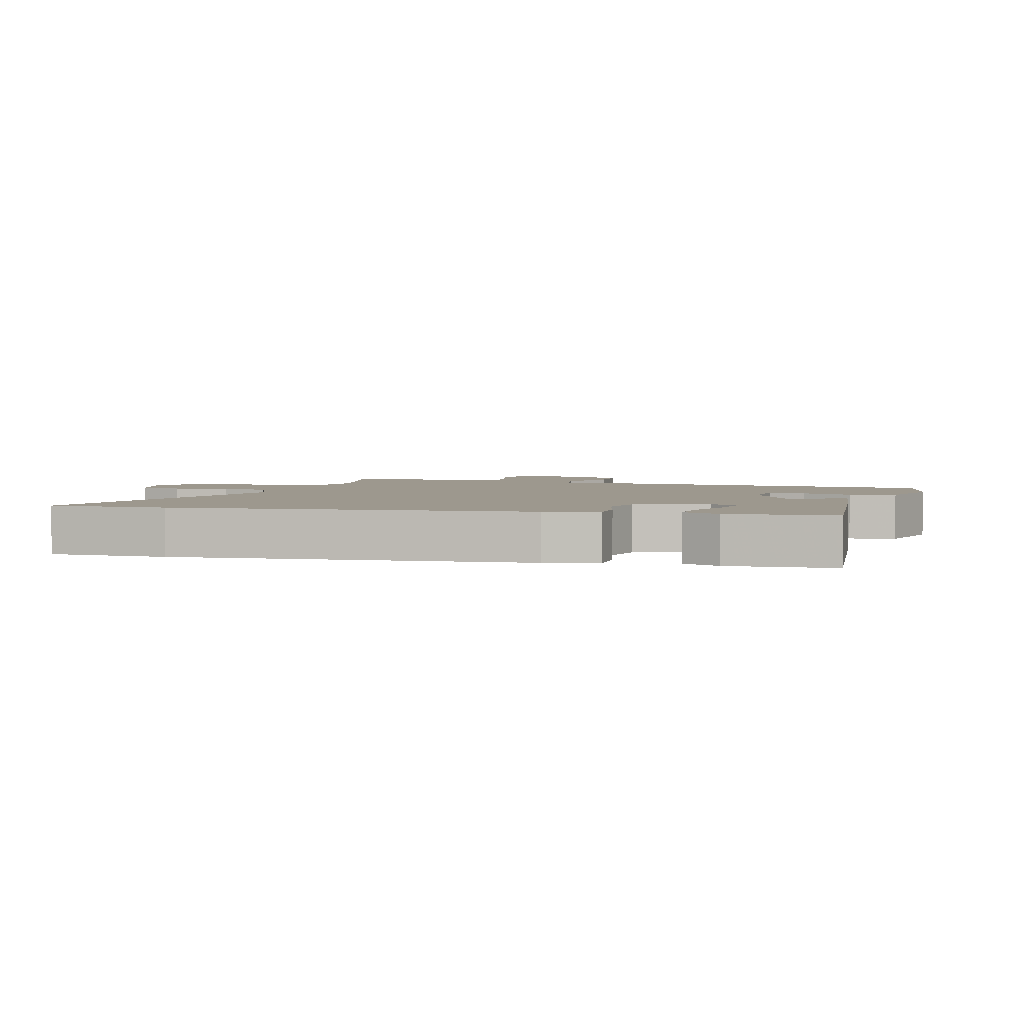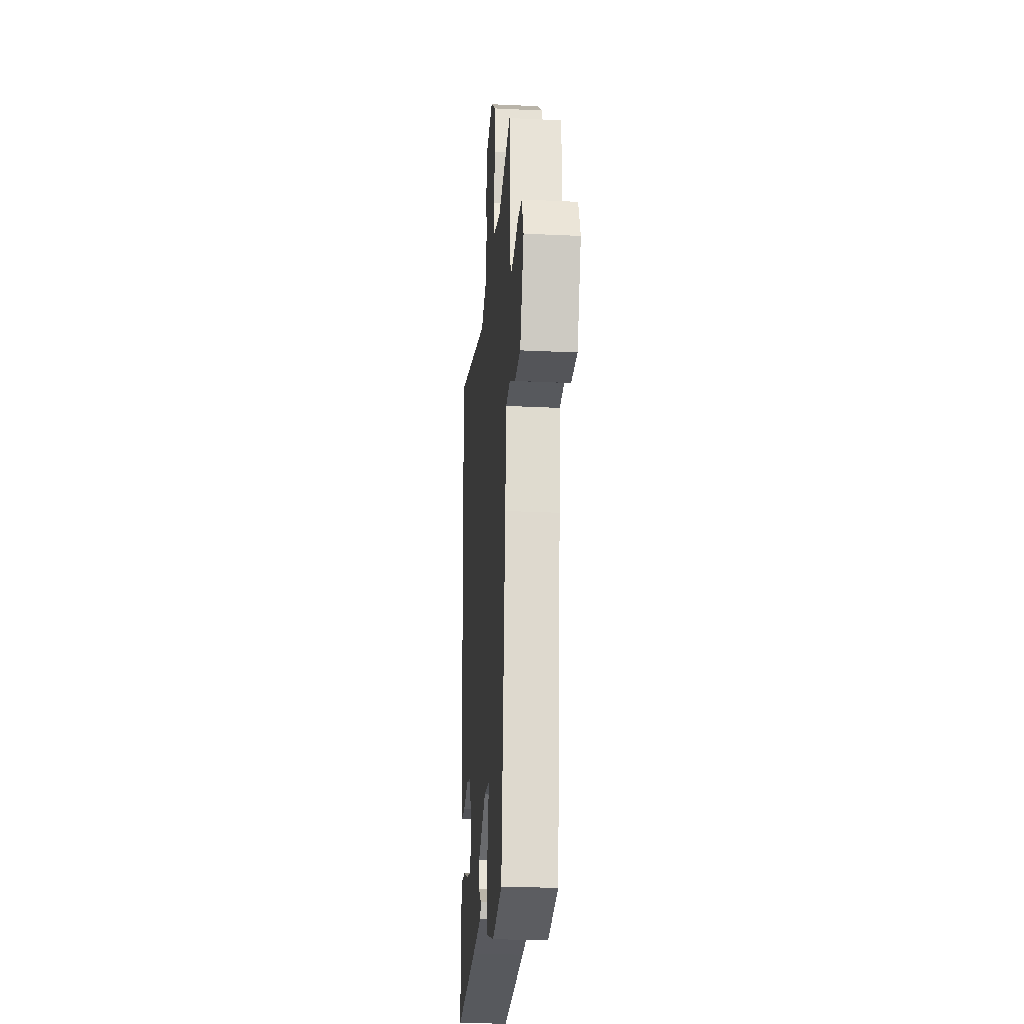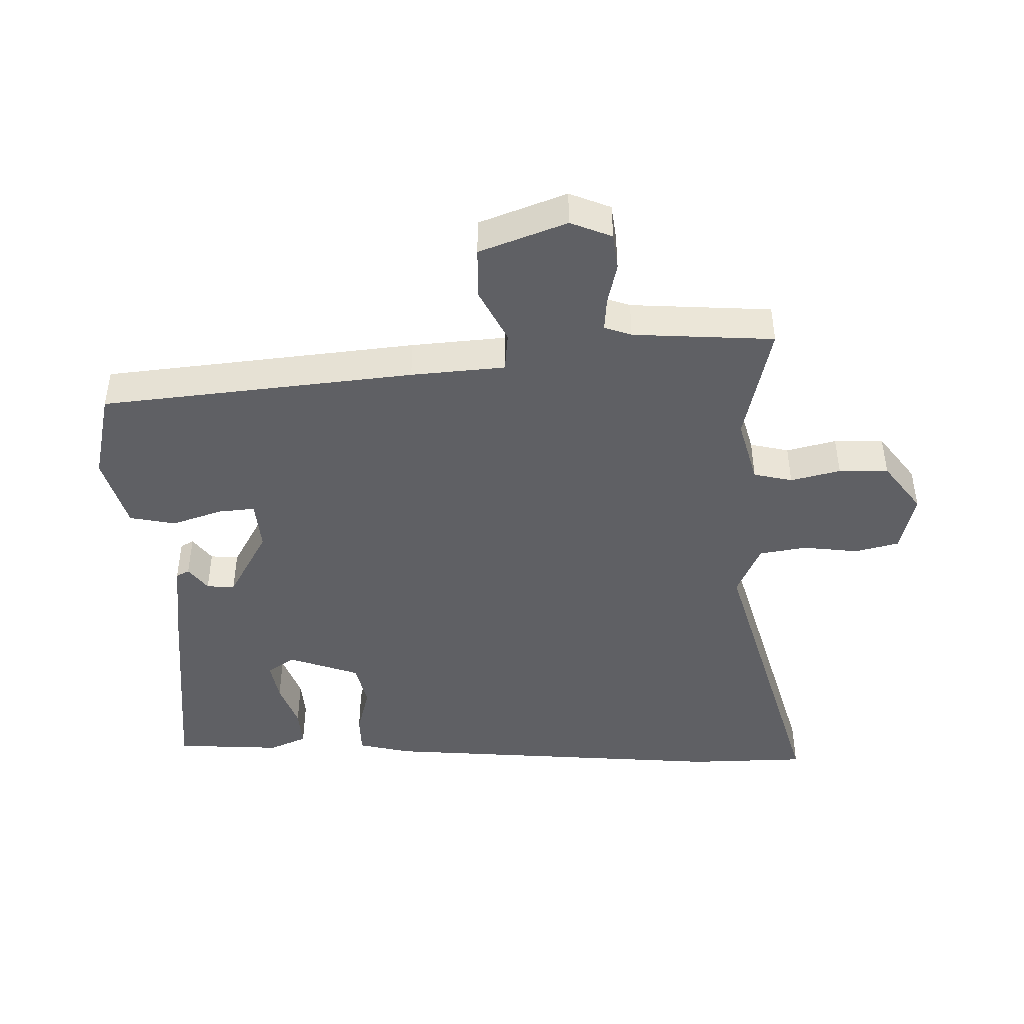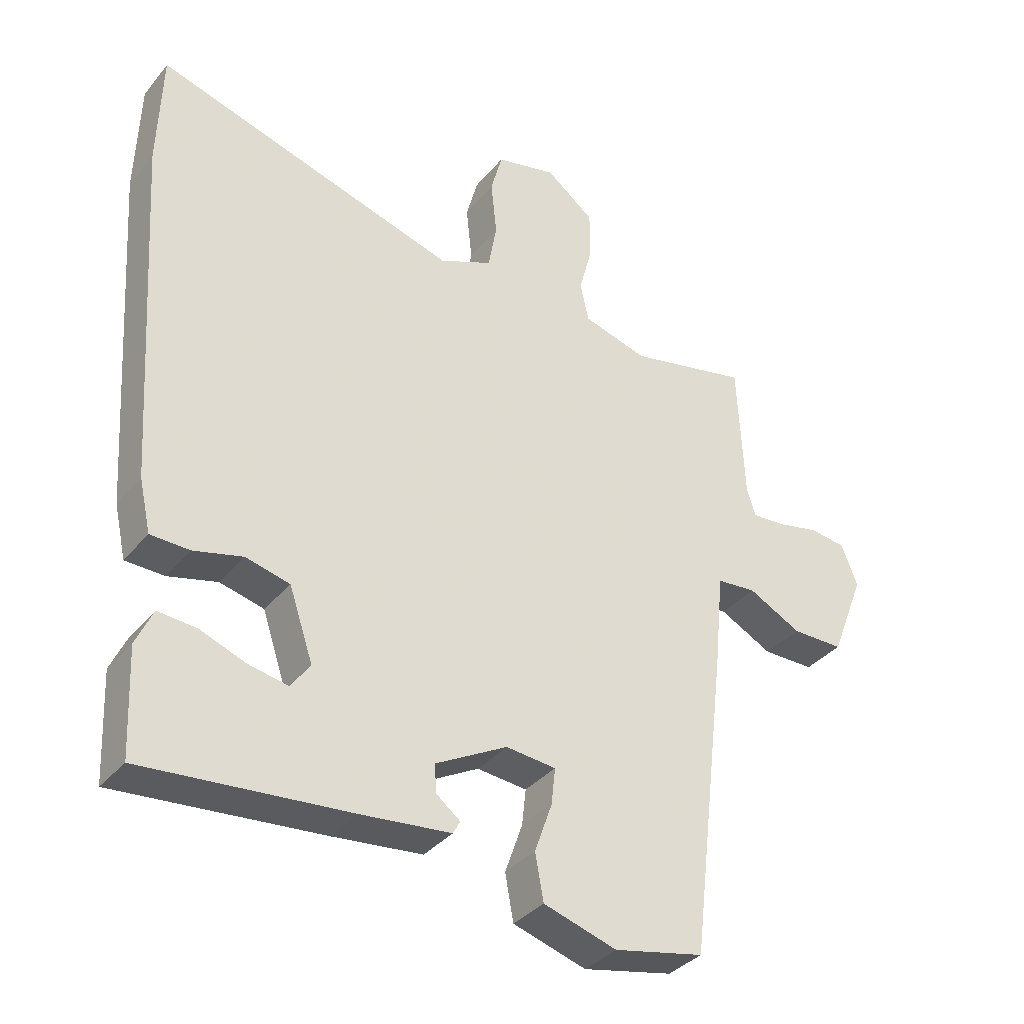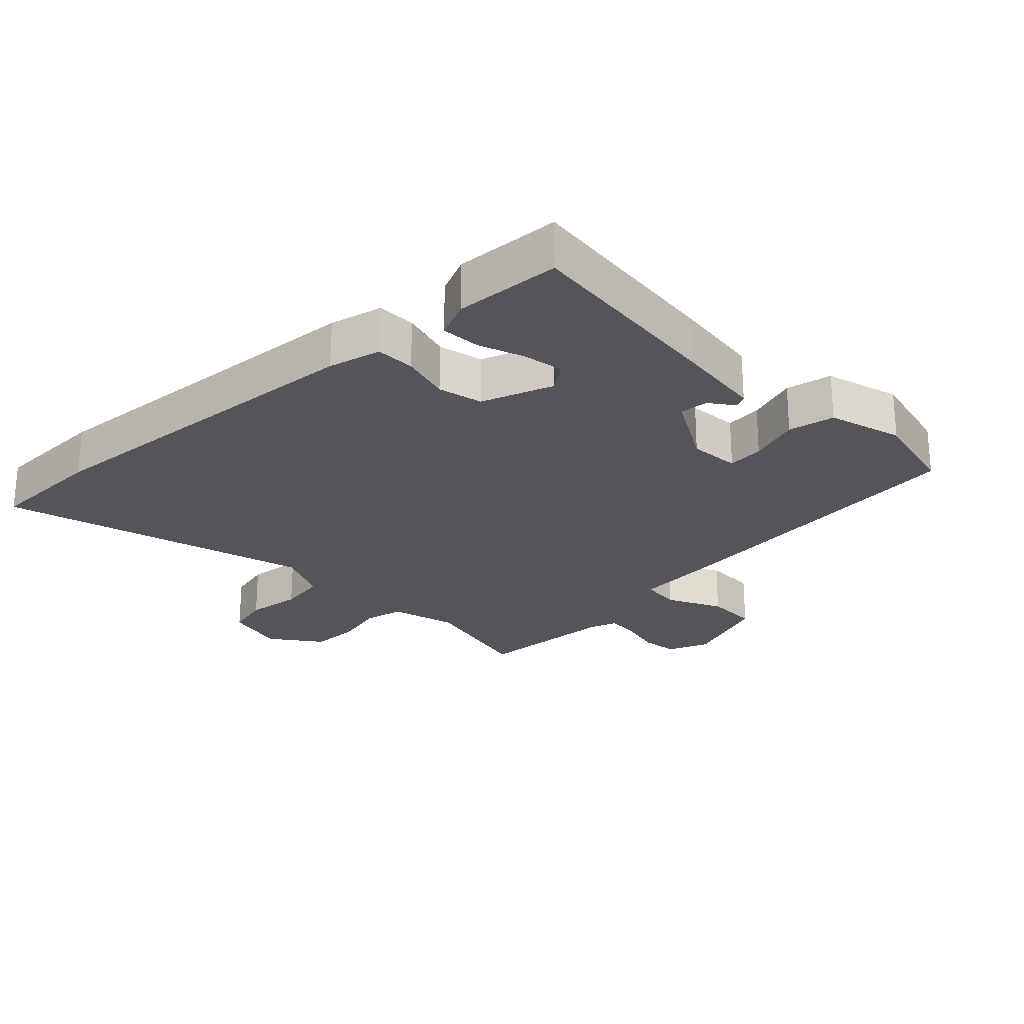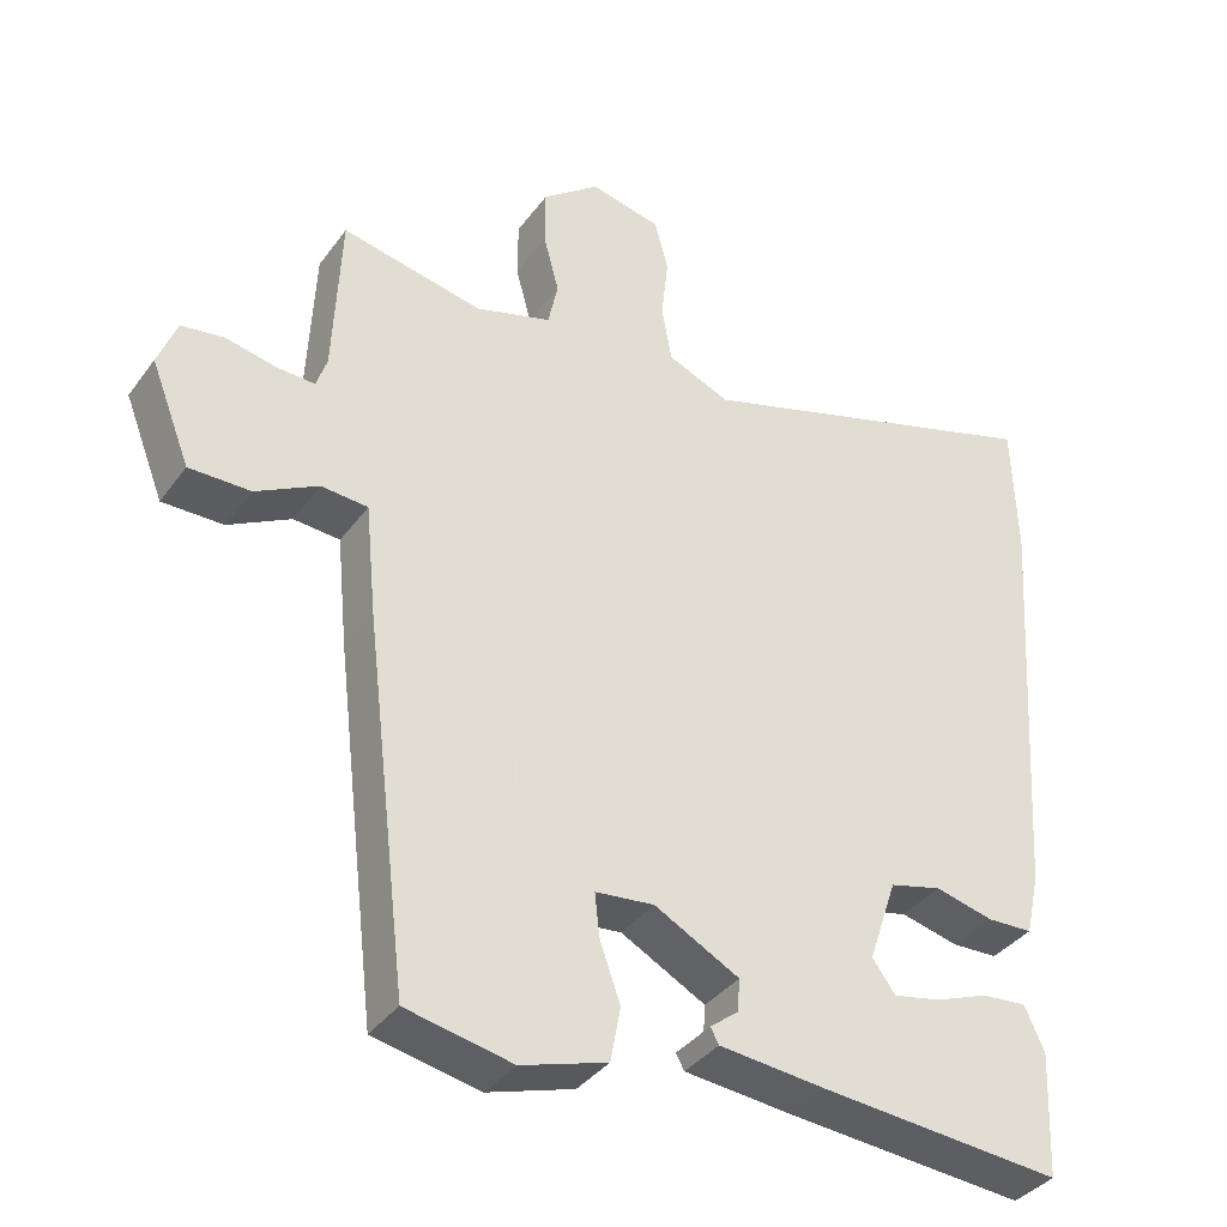
<metadata>
{"format":"obj","ext":"obj","renderer":"f3d","projection":"perspective","resolution":1024,"background":"white","views":[{"elev":3.2,"azim":105.0,"up":"+Y"},{"elev":-24.6,"azim":-94.5,"up":"+Z"},{"elev":-44.9,"azim":-89.6,"up":"+Y"},{"elev":-35.4,"azim":146.3,"up":"+Z"},{"elev":-24.8,"azim":133.0,"up":"+Y"},{"elev":-36.9,"azim":-31.6,"up":"+Z"}]}
</metadata>
<code>
v -0.4 0.07 -0.512
v -0.457 0.07 -0.033
v -0.471 0.07 0.111
v -0.532 0.07 0.116
v -0.614 0.07 0.073
v -0.694 0.07 0.073
v -0.746 0.07 0.206
v -0.721 0.07 0.27
v -0.665 0.07 0.278
v -0.6 0.07 0.264
v -0.549 0.07 0.261
v -0.535 0.07 0.303
v -0.525 0.07 0.52
v -0.34 0.07 0.481
v -0.24 0.07 0.51
v -0.227 0.07 0.57
v -0.247 0.07 0.646
v -0.247 0.07 0.722
v -0.172 0.07 0.78
v -0.079 0.07 0.759
v -0.061 0.07 0.692
v -0.07 0.07 0.607
v -0.057 0.07 0.534
v 0.025 0.07 0.499
v 0.495 0.07 0.641
v 0.501 0.07 0.461
v 0.466 0.07 -0.079
v 0.448 0.07 -0.16
v 0.388 0.07 -0.162
v 0.312 0.07 -0.143
v 0.244 0.07 -0.16
v 0.207 0.07 -0.27
v 0.237 0.07 -0.311
v 0.298 0.07 -0.299
v 0.369 0.07 -0.272
v 0.428 0.07 -0.267
v 0.454 0.07 -0.324
v 0.447 0.07 -0.487
v 0.129 0.07 -0.46
v -0.009 0.07 -0.446
v -0.02 0.07 -0.426
v 0.017 0.07 -0.397
v 0.02 0.07 -0.354
v -0.091 0.07 -0.294
v -0.168 0.07 -0.302
v -0.162 0.07 -0.358
v -0.135 0.07 -0.435
v -0.148 0.07 -0.506
v -0.261 0.07 -0.541
v -0.4 0 -0.512
v -0.457 0 -0.033
v -0.471 0 0.111
v -0.532 0 0.116
v -0.614 0 0.073
v -0.694 0 0.073
v -0.746 0 0.206
v -0.721 0 0.27
v -0.665 0 0.278
v -0.6 0 0.264
v -0.549 0 0.261
v -0.535 0 0.303
v -0.525 0 0.52
v -0.34 0 0.481
v -0.24 0 0.51
v -0.227 0 0.57
v -0.247 0 0.646
v -0.247 0 0.722
v -0.172 0 0.78
v -0.079 0 0.759
v -0.061 0 0.692
v -0.07 0 0.607
v -0.057 0 0.534
v 0.025 0 0.499
v 0.495 0 0.641
v 0.501 0 0.461
v 0.466 0 -0.079
v 0.448 0 -0.16
v 0.388 0 -0.162
v 0.312 0 -0.143
v 0.244 0 -0.16
v 0.207 0 -0.27
v 0.237 0 -0.311
v 0.298 0 -0.299
v 0.369 0 -0.272
v 0.428 0 -0.267
v 0.454 0 -0.324
v 0.447 0 -0.487
v 0.129 0 -0.46
v -0.009 0 -0.446
v -0.02 0 -0.426
v 0.017 0 -0.397
v 0.02 0 -0.354
v -0.091 0 -0.294
v -0.168 0 -0.302
v -0.162 0 -0.358
v -0.135 0 -0.435
v -0.148 0 -0.506
v -0.261 0 -0.541
f 1 2 3
f 49 1 3
f 48 49 3
f 47 48 3
f 46 47 3
f 45 46 3
f 44 45 3
f 43 44 3
f 40 41 42
f 39 40 42
f 38 39 42
f 37 38 42
f 36 37 42
f 34 35 36
f 34 36 42
f 33 34 42 43
f 28 29 30
f 27 28 30
f 26 27 30
f 25 26 30
f 24 25 30
f 23 24 30 31
f 20 21 22
f 19 20 22
f 18 19 22
f 17 18 22
f 16 17 22
f 15 16 22 23
f 23 31 32
f 15 23 32
f 14 15 32
f 8 9 10
f 7 8 10
f 6 7 10
f 5 6 10
f 4 5 10
f 3 4 10 11
f 3 11 12
f 43 3 12
f 33 43 12
f 32 33 12
f 12 13 14 32
f 52 51 50
f 52 50 98
f 52 98 97
f 52 97 96
f 52 96 95
f 52 95 94
f 52 94 93
f 52 93 92
f 91 90 89
f 91 89 88
f 91 88 87
f 91 87 86
f 91 86 85
f 85 84 83
f 91 85 83
f 92 91 83 82
f 79 78 77
f 79 77 76
f 79 76 75
f 79 75 74
f 79 74 73
f 80 79 73 72
f 71 70 69
f 71 69 68
f 71 68 67
f 71 67 66
f 71 66 65
f 72 71 65 64
f 81 80 72
f 81 72 64
f 81 64 63
f 59 58 57
f 59 57 56
f 59 56 55
f 59 55 54
f 59 54 53
f 60 59 53 52
f 61 60 52
f 61 52 92
f 61 92 82
f 61 82 81
f 81 63 62 61
f 1 50 51 2
f 2 51 52 3
f 3 52 53 4
f 4 53 54 5
f 5 54 55 6
f 6 55 56 7
f 7 56 57 8
f 8 57 58 9
f 9 58 59 10
f 10 59 60 11
f 11 60 61 12
f 12 61 62 13
f 13 62 63 14
f 14 63 64 15
f 15 64 65 16
f 16 65 66 17
f 17 66 67 18
f 18 67 68 19
f 19 68 69 20
f 20 69 70 21
f 21 70 71 22
f 22 71 72 23
f 23 72 73 24
f 24 73 74 25
f 25 74 75 26
f 26 75 76 27
f 27 76 77 28
f 28 77 78 29
f 29 78 79 30
f 30 79 80 31
f 31 80 81 32
f 32 81 82 33
f 33 82 83 34
f 34 83 84 35
f 35 84 85 36
f 36 85 86 37
f 37 86 87 38
f 38 87 88 39
f 39 88 89 40
f 40 89 90 41
f 41 90 91 42
f 42 91 92 43
f 43 92 93 44
f 44 93 94 45
f 45 94 95 46
f 46 95 96 47
f 47 96 97 48
f 48 97 98 49
f 49 98 50 1

</code>
